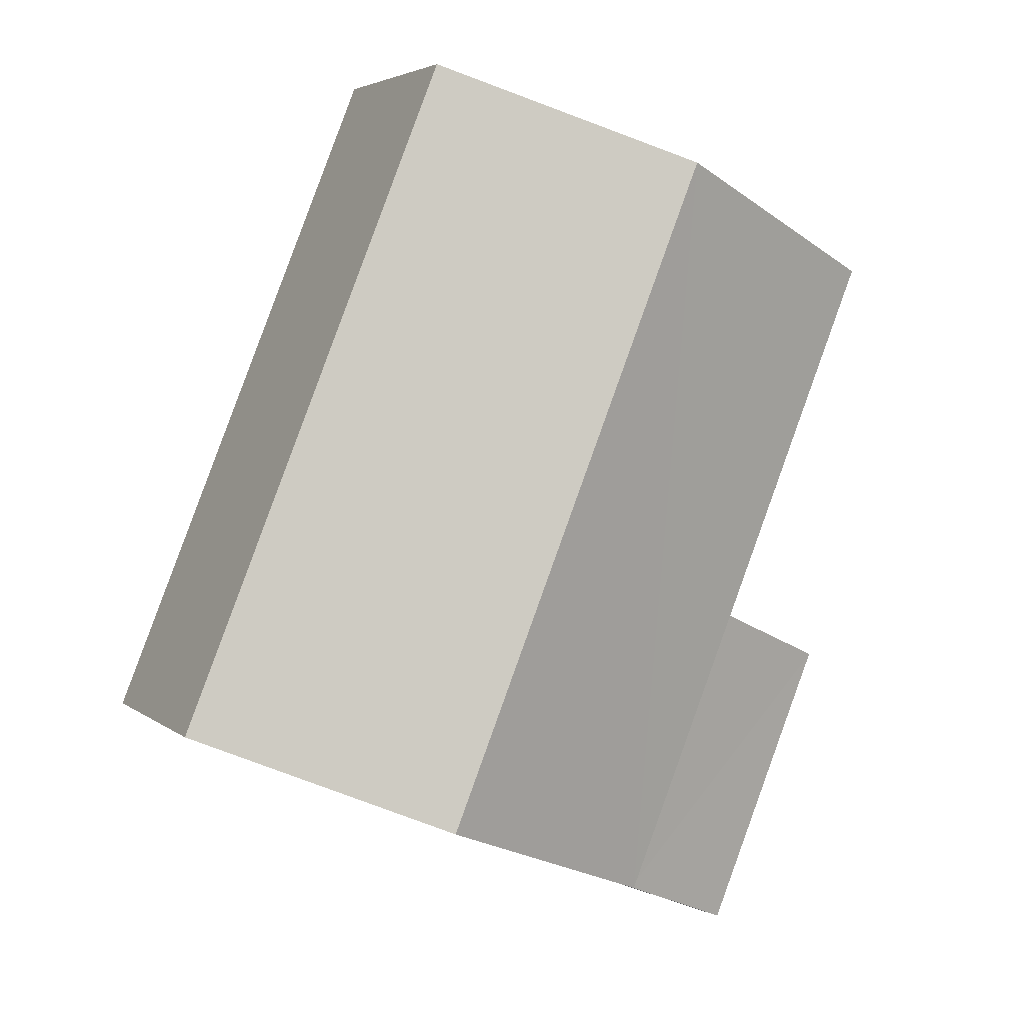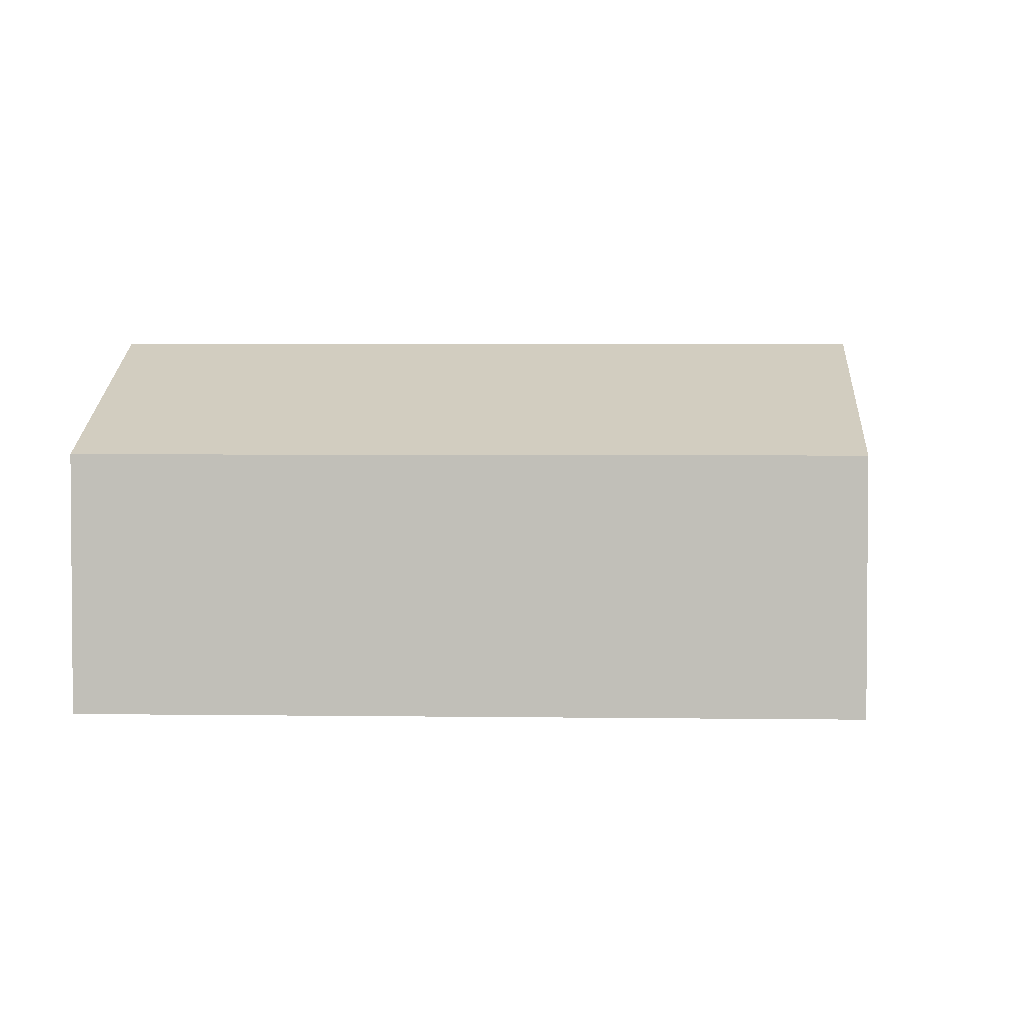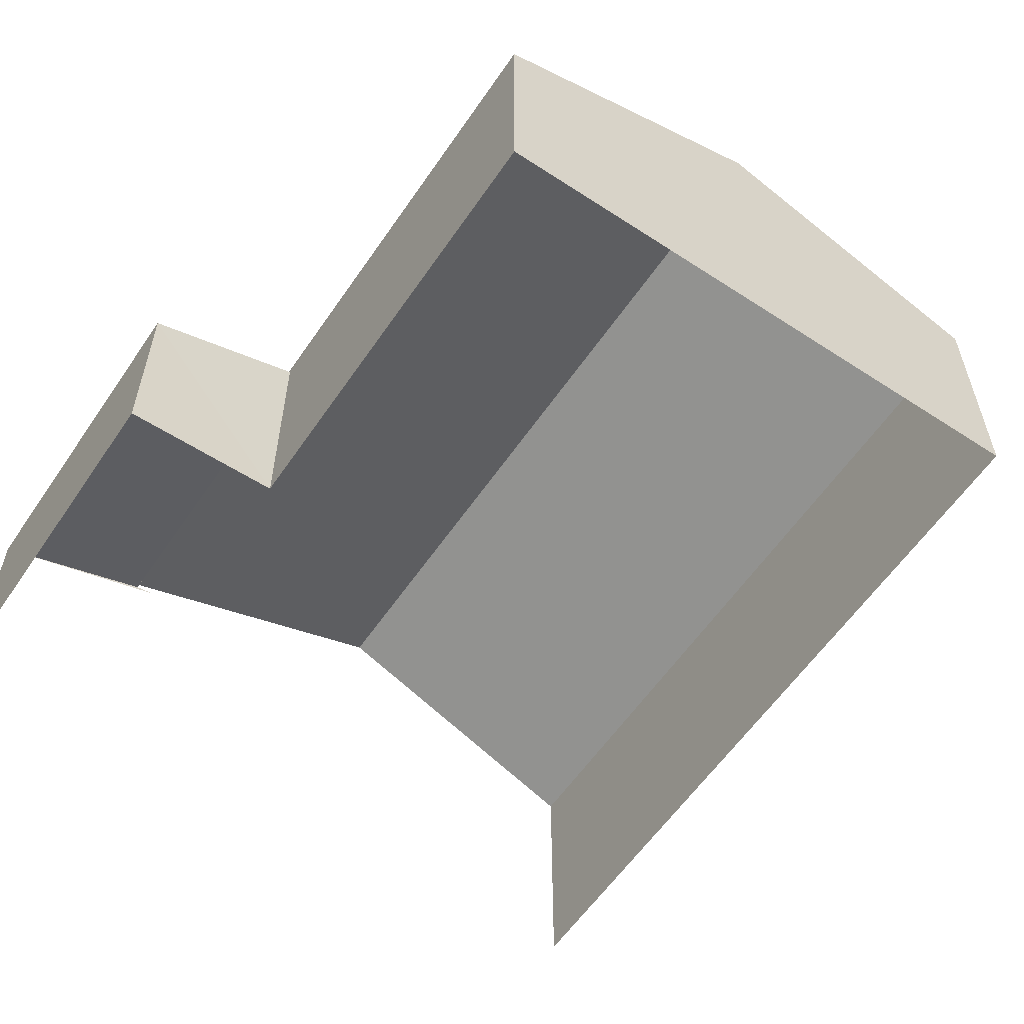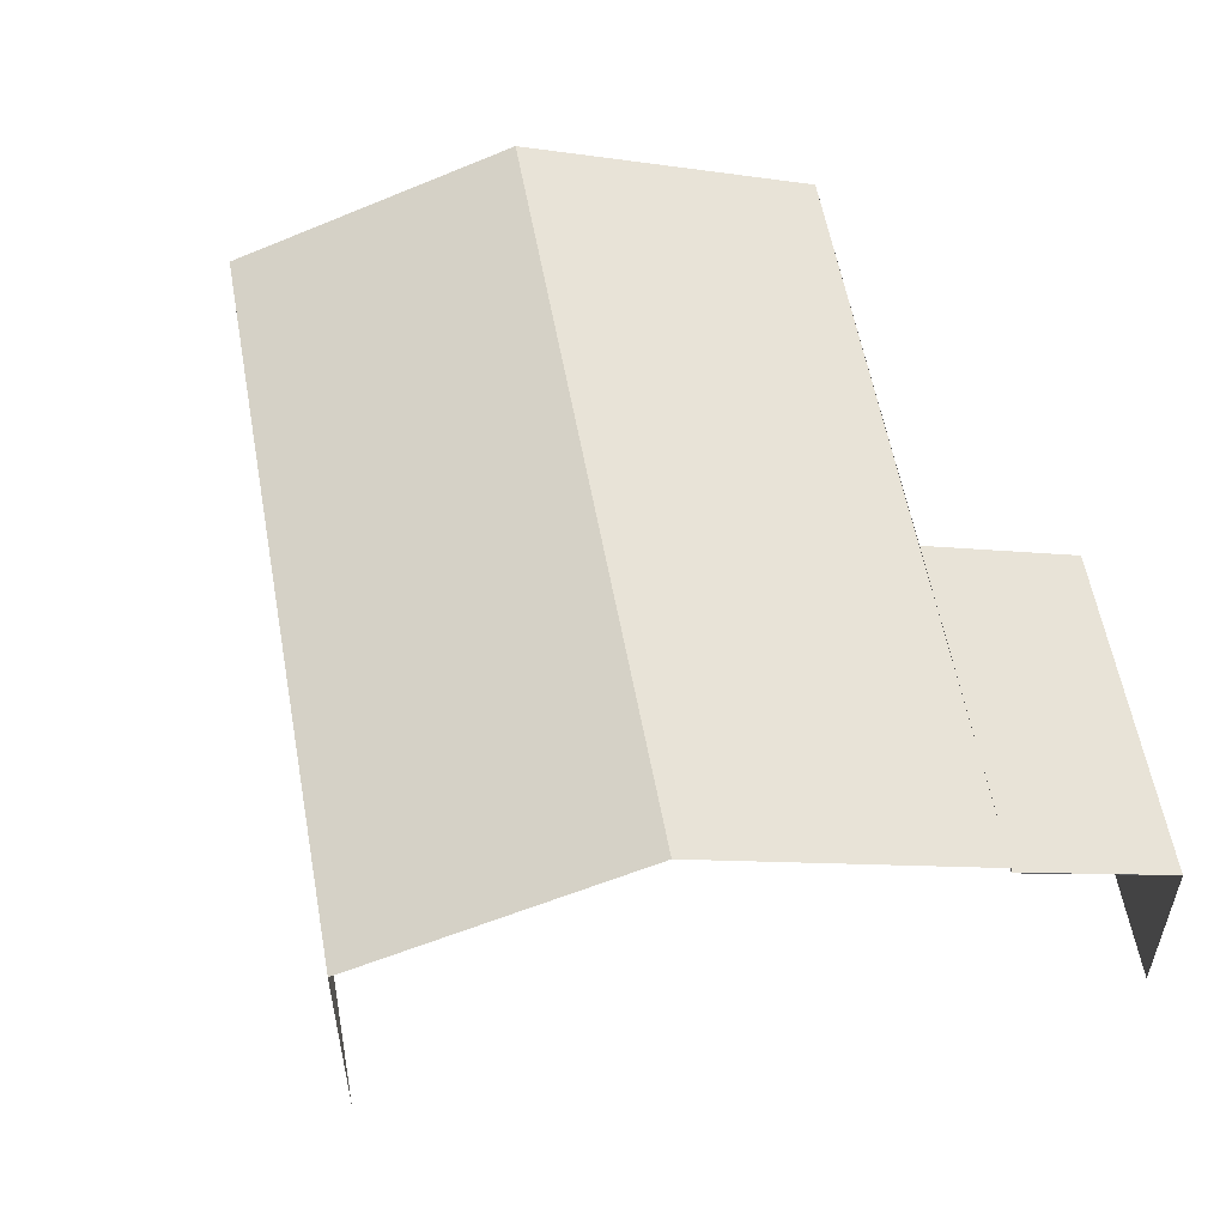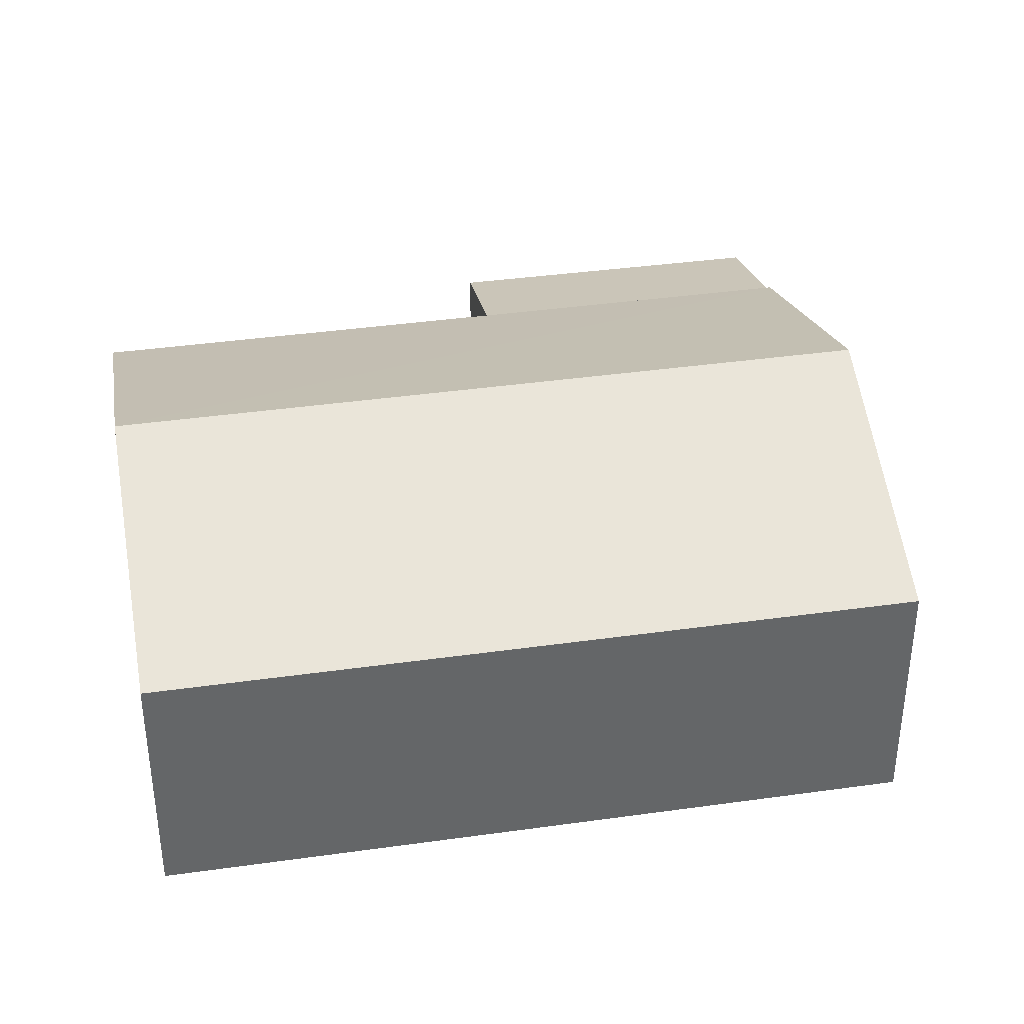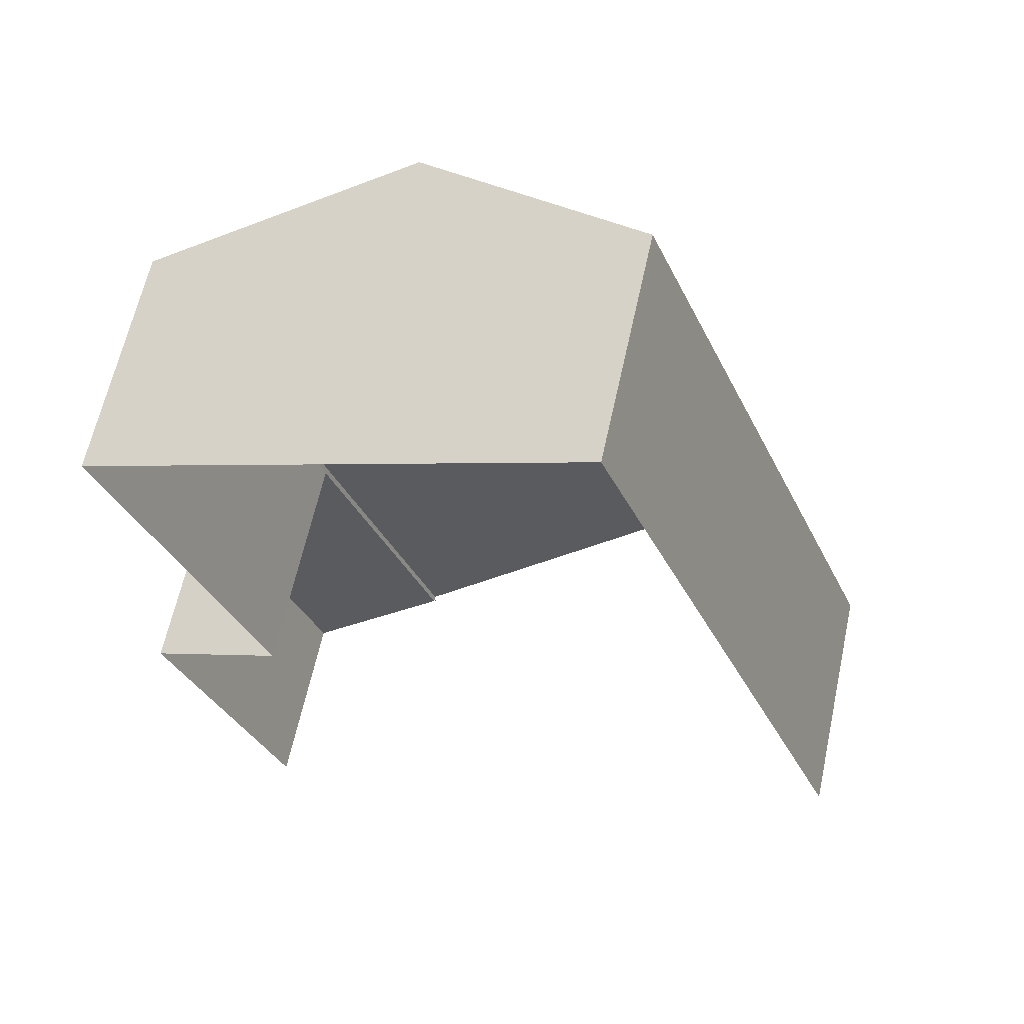
<metadata>
{"format":"obj","ext":"obj","renderer":"f3d","projection":"perspective","resolution":1024,"background":"white","views":[{"elev":4.0,"azim":-24.5,"up":"+Y"},{"elev":3.2,"azim":-109.0,"up":"+Z"},{"elev":-58.7,"azim":124.0,"up":"+Z"},{"elev":56.5,"azim":-32.1,"up":"+Z"},{"elev":38.8,"azim":-122.0,"up":"+Z"},{"elev":62.7,"azim":-167.8,"up":"+Y"}]}
</metadata>
<code>
v -2.194e+05 -1.239e+05 16.16
v -2.194e+05 -1.239e+05 16.16
v -2.194e+05 -1.239e+05 16.16
v -2.194e+05 -1.239e+05 16.16
v -2.194e+05 -1.239e+05 16.16
v -2.194e+05 -1.239e+05 16.16
v -2.194e+05 -1.239e+05 16.16
v -2.194e+05 -1.239e+05 19.99
v -2.194e+05 -1.239e+05 18.83
v -2.194e+05 -1.239e+05 18.83
v -2.194e+05 -1.239e+05 19.99
v -2.194e+05 -1.239e+05 18.23
v -2.194e+05 -1.239e+05 18.77
v -2.194e+05 -1.239e+05 18.23
v -2.194e+05 -1.239e+05 18.83
v -2.194e+05 -1.239e+05 18.77
v -2.194e+05 -1.239e+05 18.83
v -2.194e+05 -1.239e+05 18.83
f 1 2 3
f 3 2 4
f 2 5 6
f 4 2 7
f 7 2 6
f 13 9 15
f 7 15 11
f 4 7 11
f 4 11 18
f 15 9 11
f 14 15 7
f 6 14 7
f 8 9 10
f 8 11 9
f 12 13 14
f 14 13 15
f 16 13 12
f 17 18 11
f 8 17 11
f 17 3 4
f 18 17 4
f 12 6 5
f 12 14 6
f 10 1 8
f 1 3 8
f 3 17 8
f 2 1 16
f 1 10 16
f 16 9 13
f 16 10 9
f 2 16 12
f 5 2 12

</code>
